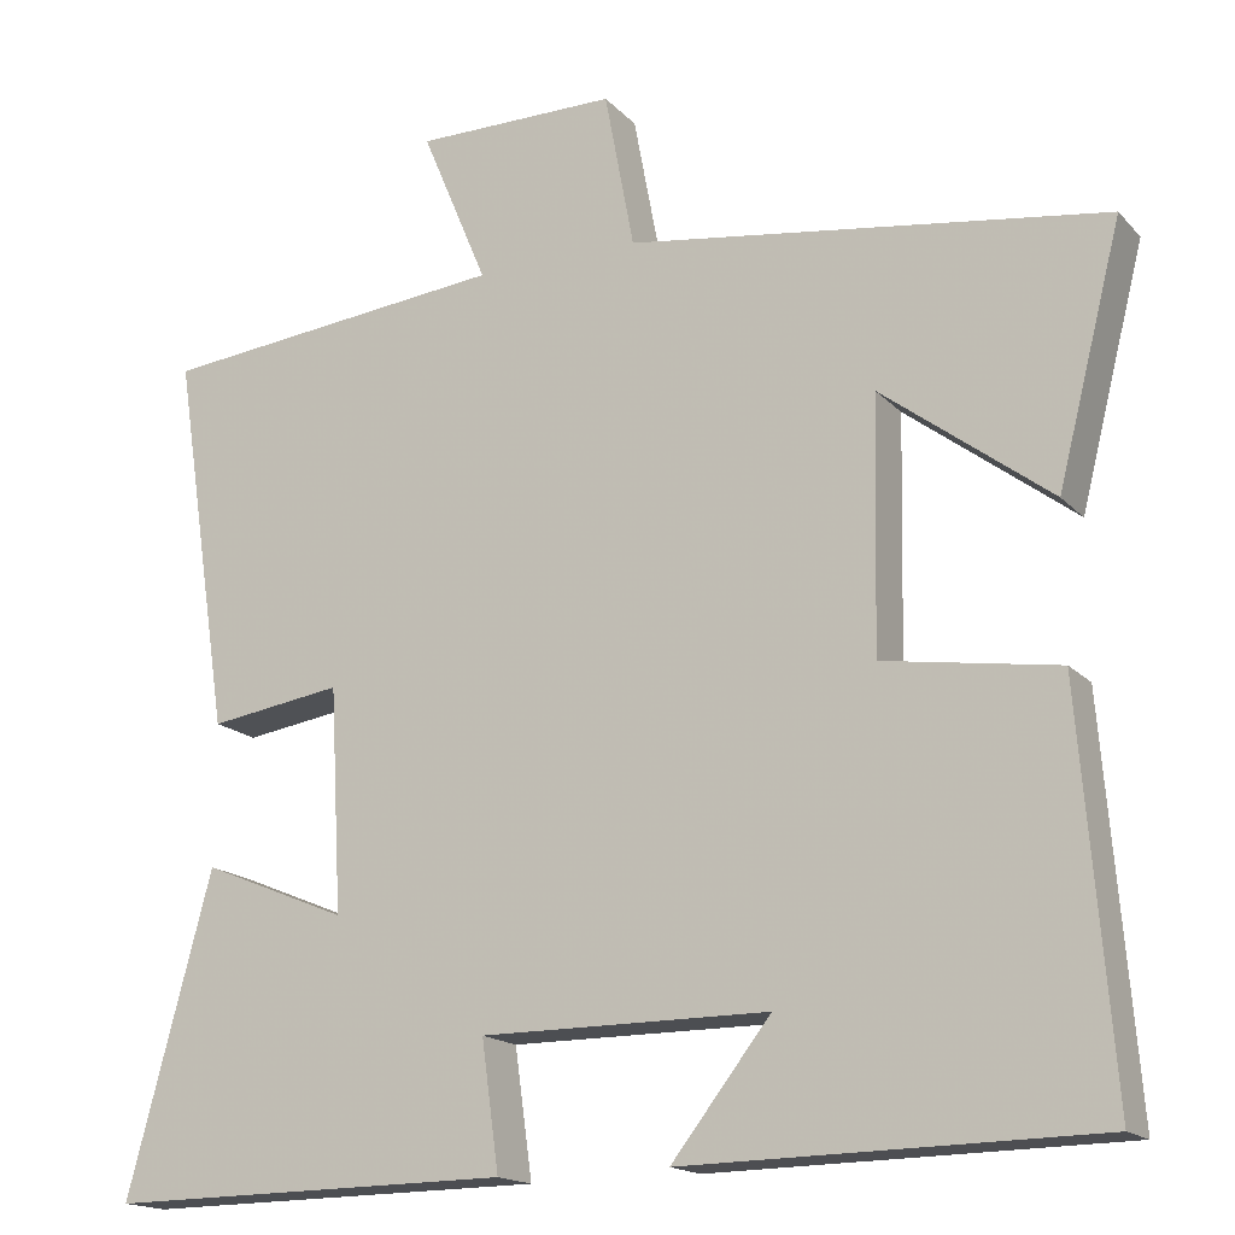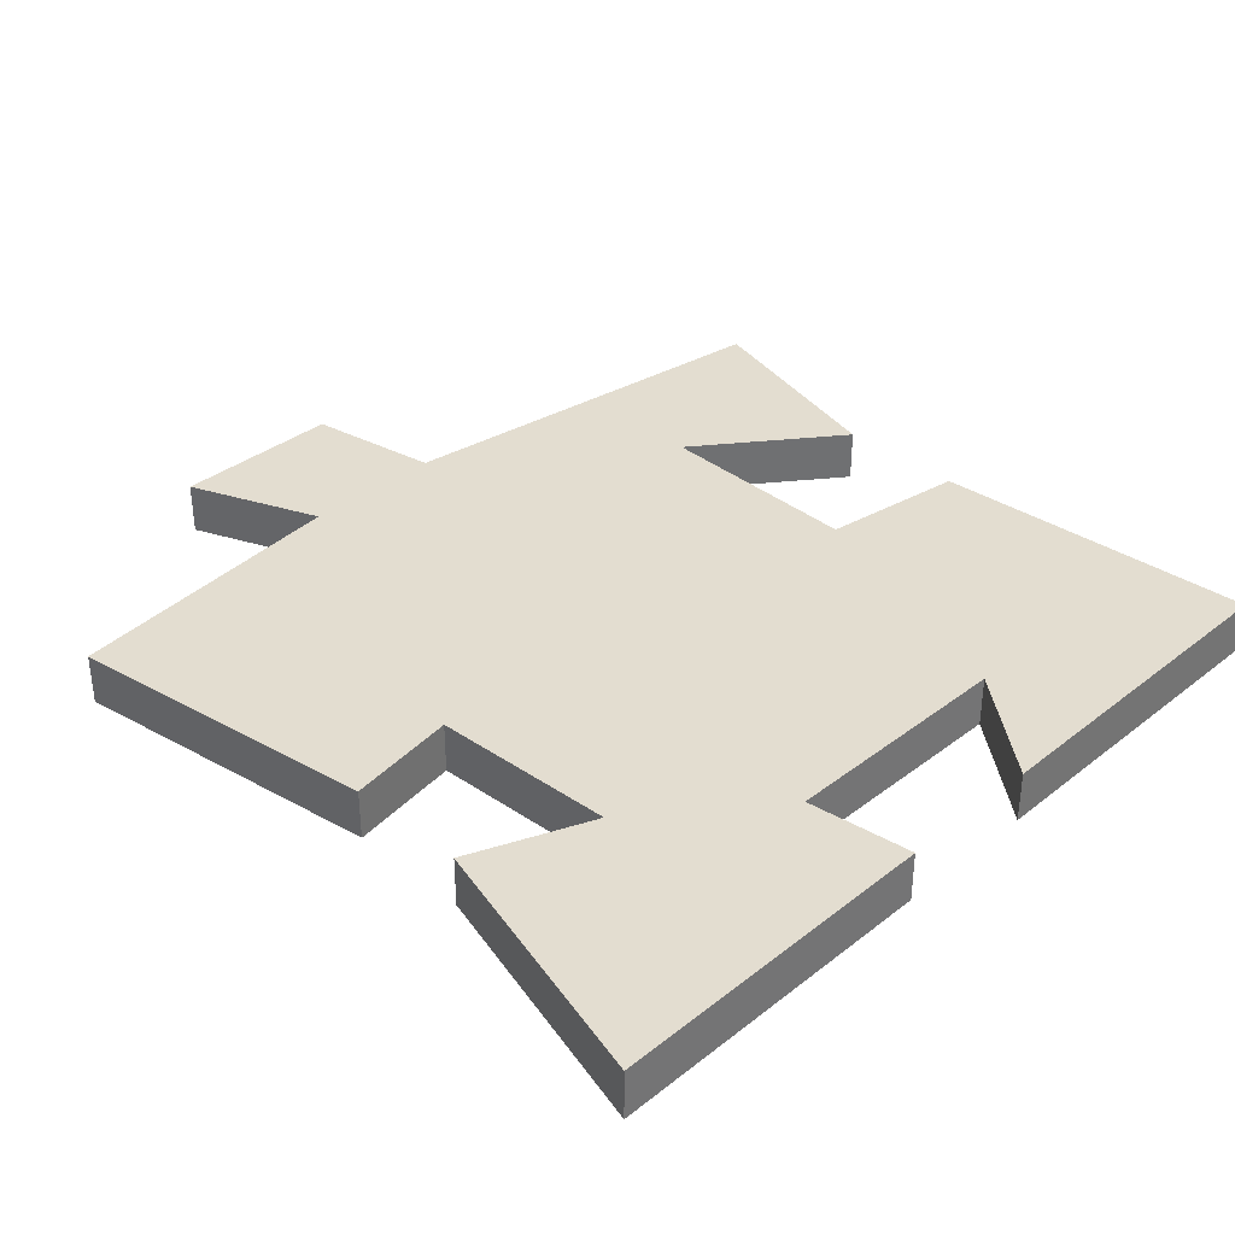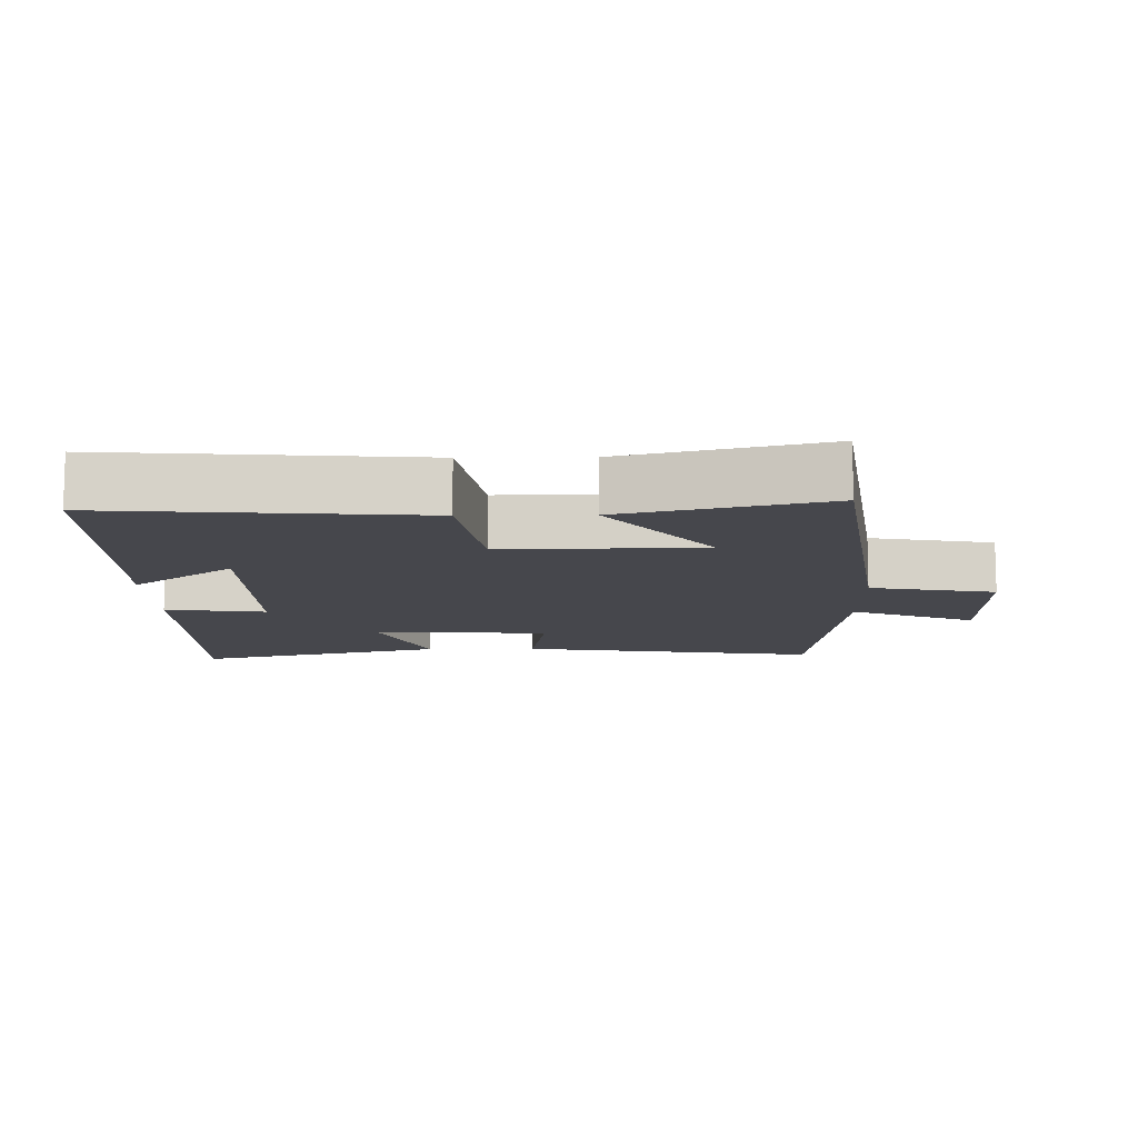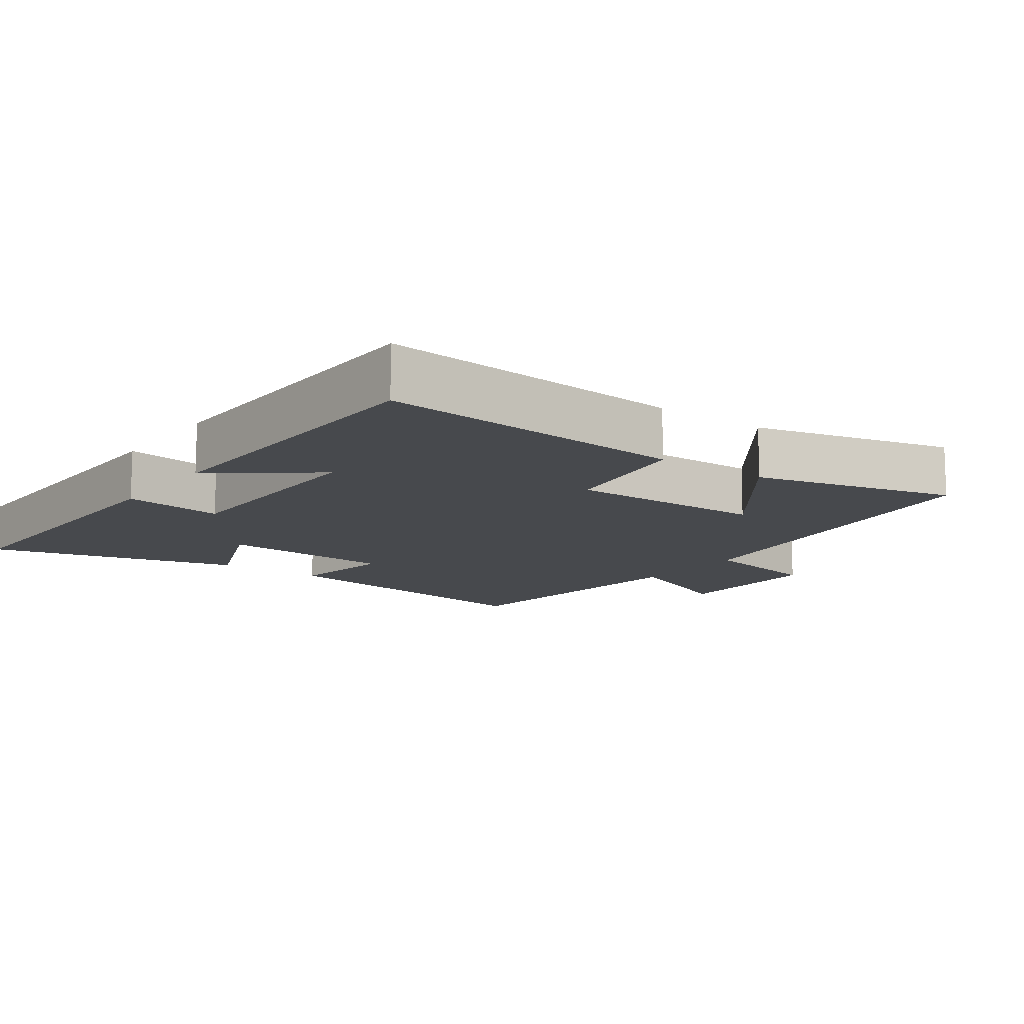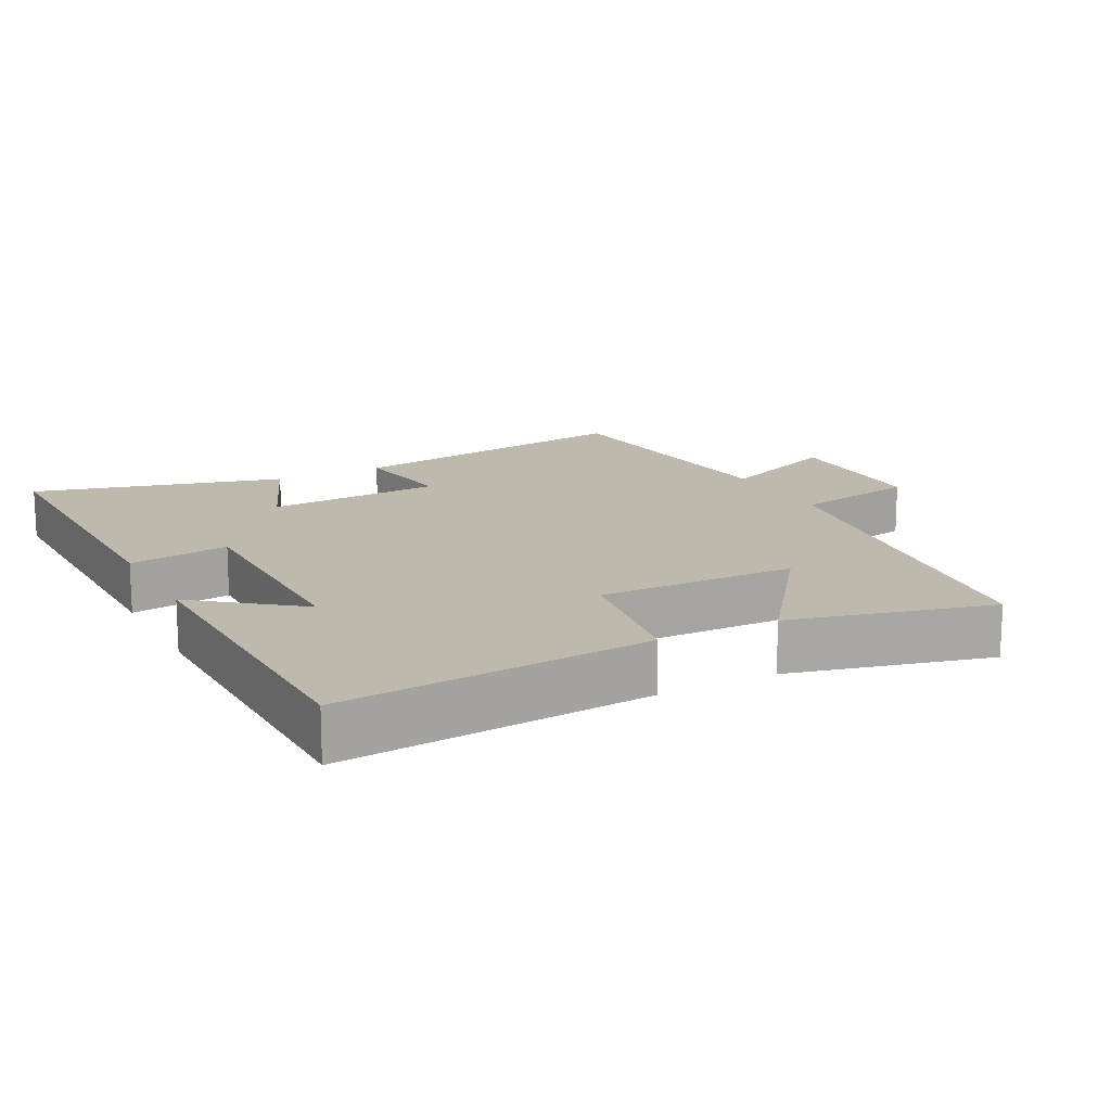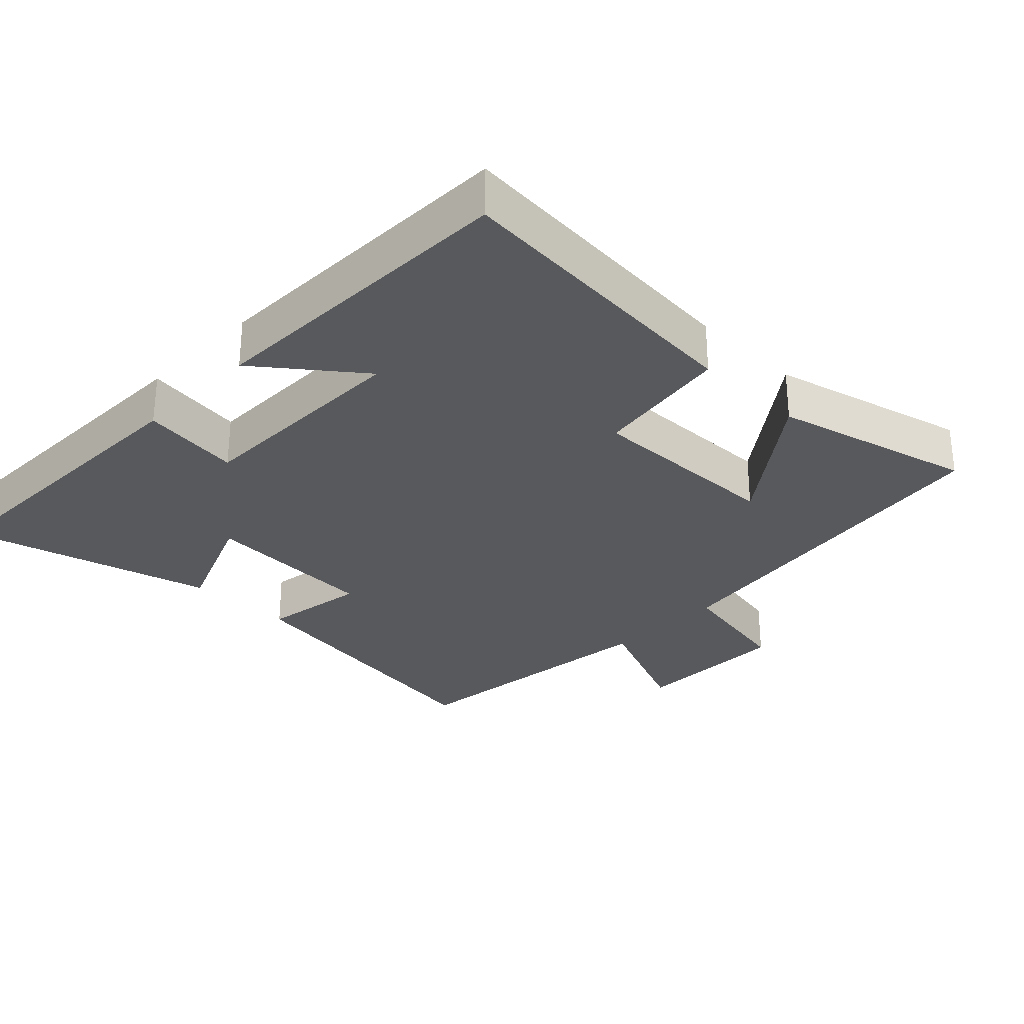
<metadata>
{"format":"obj","ext":"obj","renderer":"f3d","projection":"perspective","resolution":1024,"background":"white","views":[{"elev":-16.7,"azim":-152.3,"up":"+Z"},{"elev":35.6,"azim":134.9,"up":"+Y"},{"elev":-11.0,"azim":-89.1,"up":"+Y"},{"elev":-12.2,"azim":-126.3,"up":"+Y"},{"elev":15.3,"azim":-117.7,"up":"+Y"},{"elev":-29.3,"azim":-134.3,"up":"+Y"}]}
</metadata>
<code>
v 0.597 0.07 -0.505
v 0.131 0.07 -0.5
v 0.151 0.07 -0.354
v -0.179 0.07 -0.354
v -0.065 0.07 -0.5
v -0.536 0.07 -0.492
v -0.5 0.07 -0.041
v -0.3 0.07 -0.01
v -0.306 0.07 0.278
v -0.5 0.07 0.131
v -0.574 0.07 0.422
v -0.026 0.07 0.5
v 0.008 0.07 0.681
v 0.24 0.07 0.681
v 0.164 0.07 0.5
v 0.566 0.07 0.458
v 0.5 0.07 0.022
v 0.347 0.07 0.045
v 0.333 0.07 -0.211
v 0.5 0.07 -0.142
v 0.597 0 -0.505
v 0.131 0 -0.5
v 0.151 0 -0.354
v -0.179 0 -0.354
v -0.065 0 -0.5
v -0.536 0 -0.492
v -0.5 0 -0.041
v -0.3 0 -0.01
v -0.306 0 0.278
v -0.5 0 0.131
v -0.574 0 0.422
v -0.026 0 0.5
v 0.008 0 0.681
v 0.24 0 0.681
v 0.164 0 0.5
v 0.566 0 0.458
v 0.5 0 0.022
v 0.347 0 0.045
v 0.333 0 -0.211
v 0.5 0 -0.142
f 19 20 1 2
f 18 19 2 3
f 15 16 17 18
f 15 18 3 4
f 12 13 14 15
f 12 15 4
f 9 10 11 12
f 8 9 12 4
f 7 8 4
f 4 5 6 7
f 22 21 40 39
f 23 22 39 38
f 38 37 36 35
f 24 23 38 35
f 35 34 33 32
f 24 35 32
f 32 31 30 29
f 24 32 29 28
f 24 28 27
f 27 26 25 24
f 1 21 22 2
f 2 22 23 3
f 3 23 24 4
f 4 24 25 5
f 5 25 26 6
f 6 26 27 7
f 7 27 28 8
f 8 28 29 9
f 9 29 30 10
f 10 30 31 11
f 11 31 32 12
f 12 32 33 13
f 13 33 34 14
f 14 34 35 15
f 15 35 36 16
f 16 36 37 17
f 17 37 38 18
f 18 38 39 19
f 19 39 40 20
f 20 40 21 1

</code>
